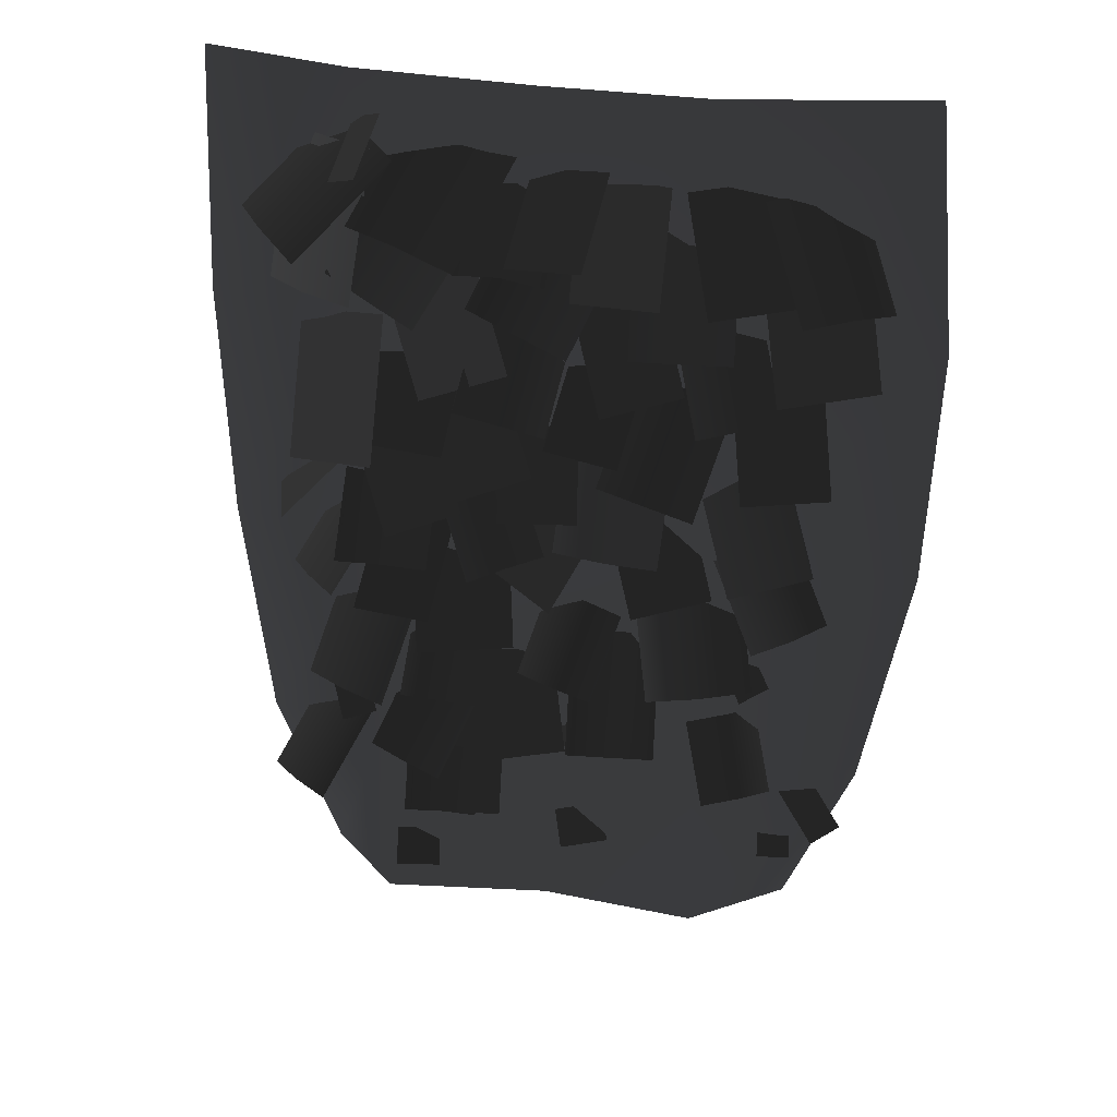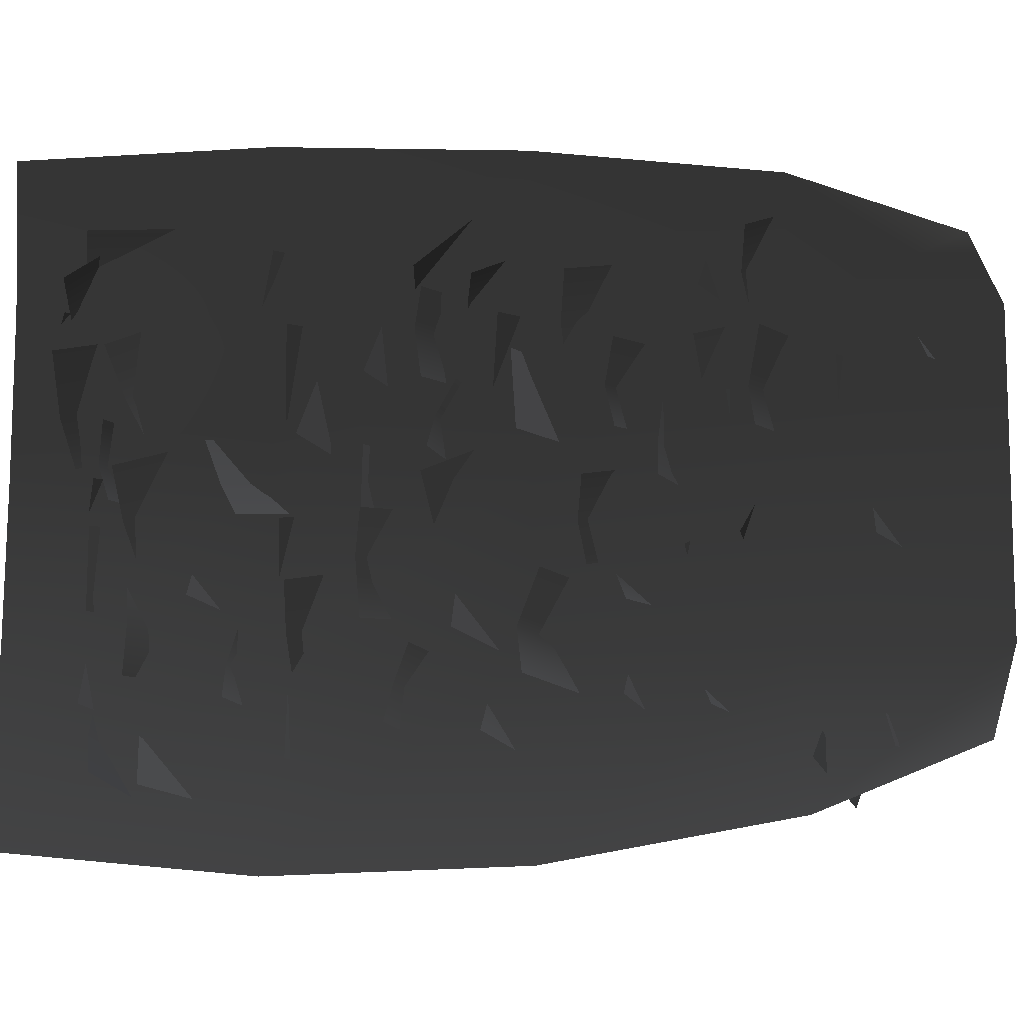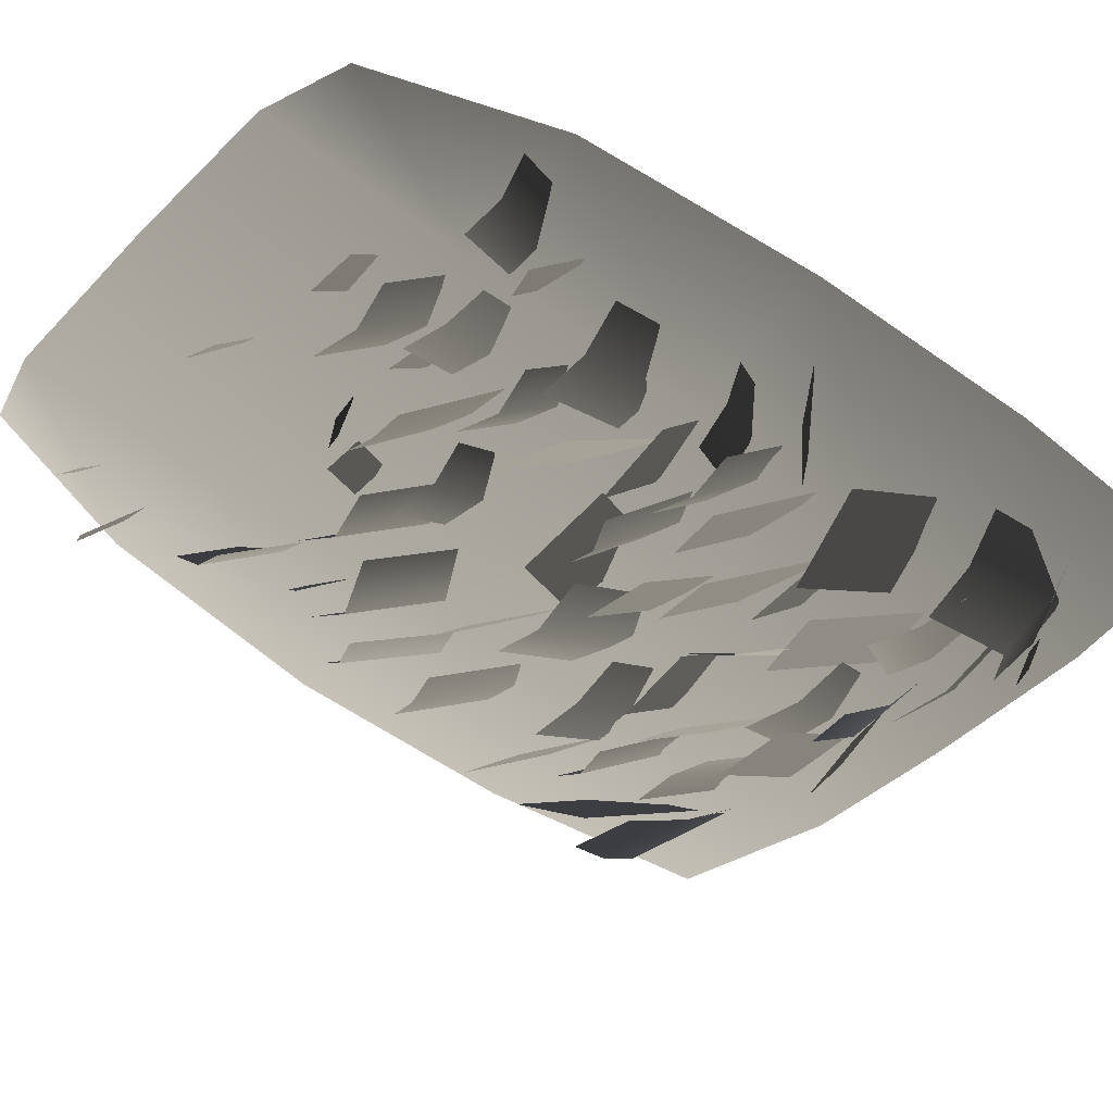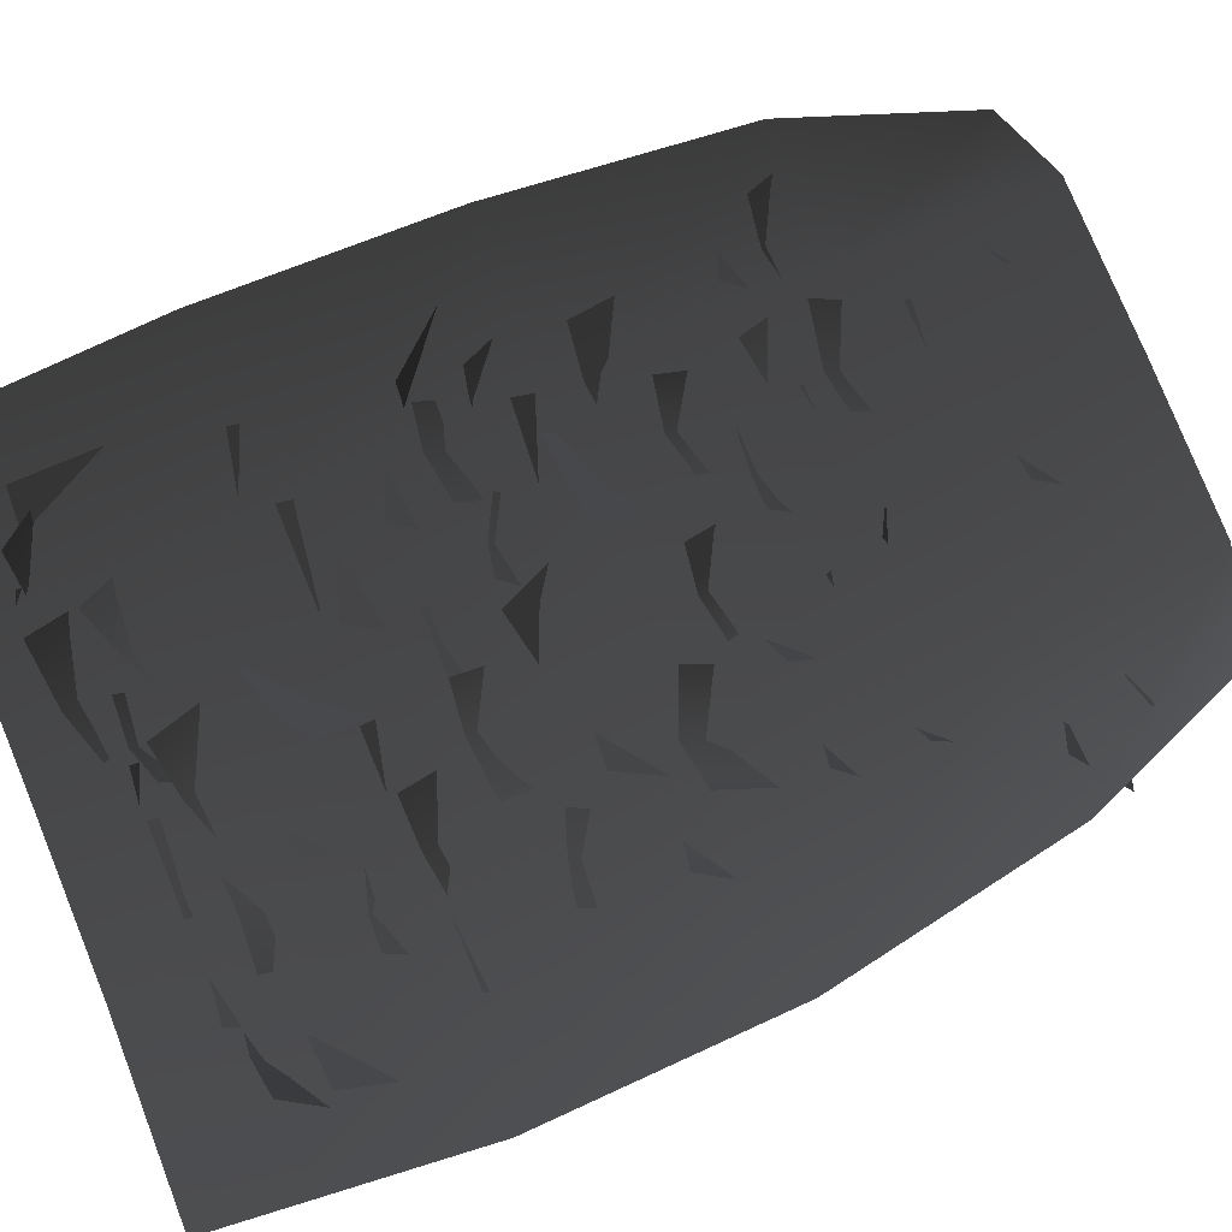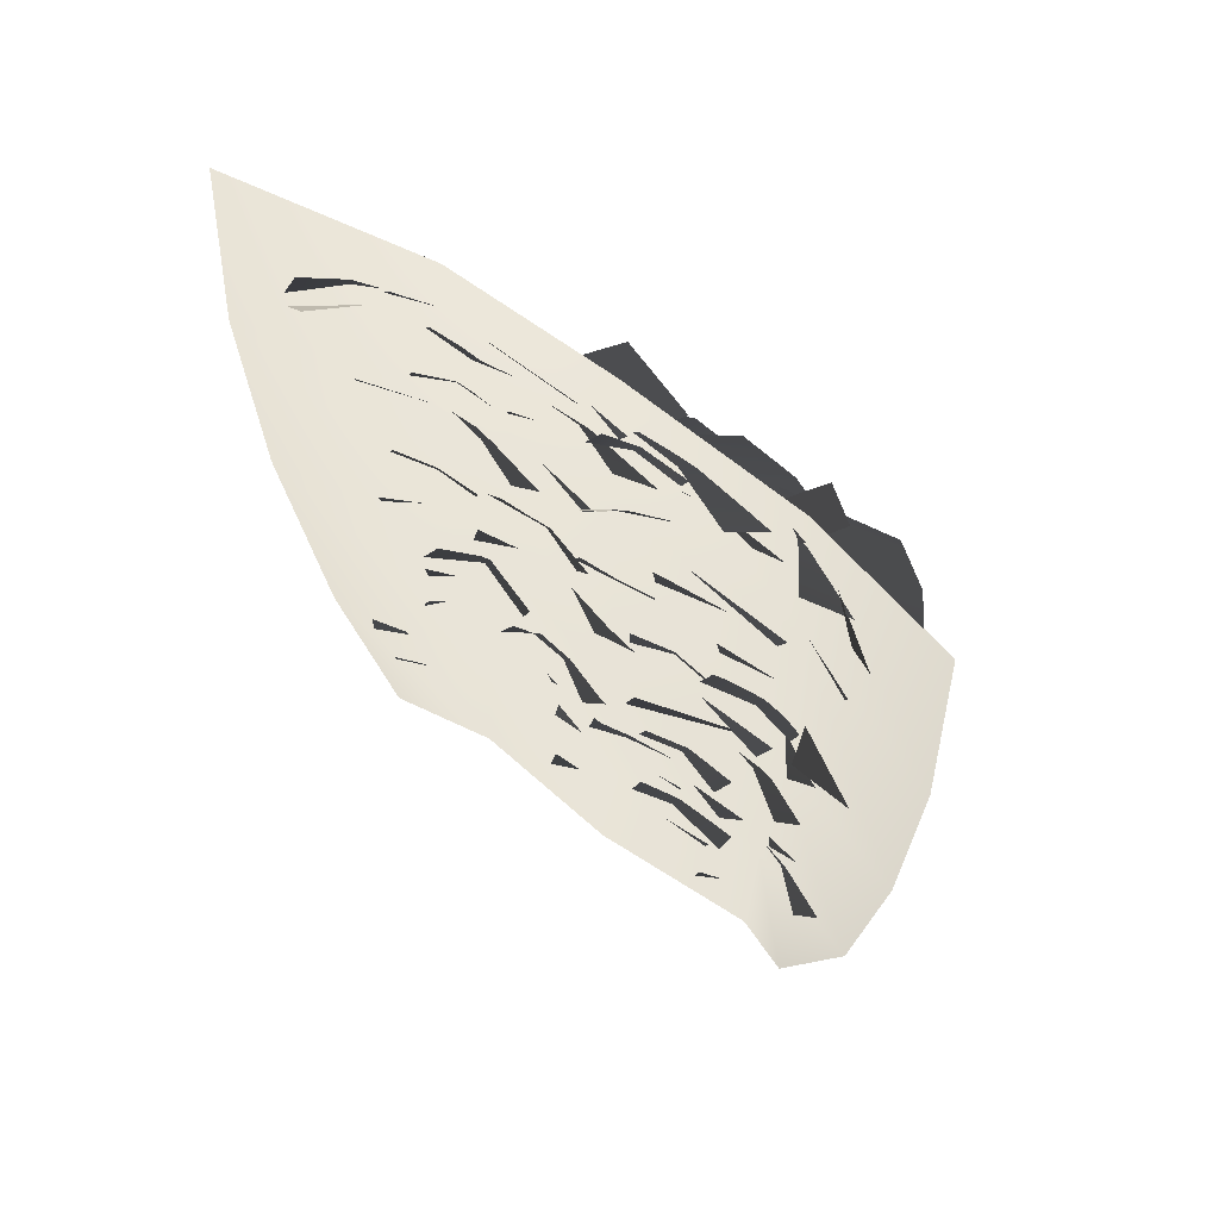
<metadata>
{"format":"obj","ext":"obj","renderer":"f3d","projection":"perspective","resolution":1024,"background":"white","views":[{"elev":33.4,"azim":11.5,"up":"+Z"},{"elev":74.4,"azim":89.6,"up":"+Y"},{"elev":-42.9,"azim":-131.7,"up":"+Y"},{"elev":75.2,"azim":67.3,"up":"+Y"},{"elev":65.9,"azim":-143.3,"up":"+Z"}]}
</metadata>
<code>
v -1.879 0.2168 -6.656
v -2.339 0.2168 -5.402
v -1.422 -0.04754 -5.402
v -1.422 1.625e-06 -6.927
v -0.1756 0.1032 -5.402
v -0.1757 0.1032 -6.871
v 0.9965 -0.1166 -5.402
v 0.9965 1.75e-06 -6.861
v 2.182 0.2168 -5.402
v 1.694 0.2168 -6.623
v -1.422 -0.08072 -3.606
v -2.517 0.2168 -3.606
v -0.1757 0.1032 -3.606
v 0.9966 -0.1166 -3.606
v 2.5 0.2168 -3.606
v -1.422 -0.1471 -1.809
v -2.557 0.2168 -1.809
v -0.1757 -0.1407 -1.809
v 0.9965 -0.2038 -1.809
v 2.557 0.2168 -1.809
v -1.422 -3.779e-07 -0.01312
v -2.462 0.2168 -0.01312
v -0.1757 -0.06116 -0.01312
v 0.9966 -0.05633 -0.01312
v 2.379 0.2168 -0.01312
v -0.9014 0.06511 -2.846
v -0.8936 -0.5026 -3.504
v -1.222 -0.5616 -3.457
v -1.276 0.005508 -2.799
v -1.561 -0.5119 -3.504
v -1.569 0.05585 -2.846
v 0.6098 -0.2075 -1.87
v 0.4829 -0.6494 -2.433
v -0.05325 -0.4954 -2.433
v 0.07362 -0.05351 -1.87
v 0.3259 -0.1645 -0.5173
v 0.2463 -0.719 -0.9799
v -0.2874 -0.5771 -1.058
v -0.2078 -0.02256 -0.5956
v 1.233 -0.1785 -1.984
v 1.005 -0.6844 -2.765
v 0.6503 -0.6066 -2.712
v 0.8757 -0.0997 -1.931
v 0.5359 0.04207 -1.923
v 0.3075 -0.4639 -2.704
v 0.09338 0.1084 -1.593
v -0.05034 -0.4362 -2.373
v -0.3105 -0.5475 -2.248
v -0.1575 0.0001865 -1.471
v -0.4981 -0.0878 -1.347
v -0.6419 -0.6324 -2.128
v 1.955 0.2448 -1.009
v 2.158 -0.1716 -1.927
v 1.516 -0.6273 -1.863
v 1.313 -0.2108 -0.9445
v -1.246 -0.182 -0.4862
v -1.364 -0.472 -1.501
v -1.736 -0.3005 -1.507
v -1.64 0.003434 -0.4935
v -2.041 -0.03008 -1.549
v -1.923 0.2599 -0.5339
v 0.6112 -0.05535 -1.252
v 0.8865 -0.3929 -1.974
v 0.3573 -0.6419 -2.059
v 0.08191 -0.3043 -1.337
v -0.6029 -0.6681 -1.089
v -1.023 -0.574 -0.9649
v -0.6273 0.02335 -0.3561
v -0.2802 -0.04693 -0.4658
v -1.057 0.2068 -0.3166
v -1.379 -0.4144 -0.9394
v -0.9282 -0.4969 -1.614
v -1.244 -0.4511 -1.452
v -0.7907 -0.0717 -0.789
v -0.5211 -0.1056 -0.9302
v -1.152 0.05659 -0.6471
v -1.559 -0.3348 -1.33
v -1.195 -0.2416 -1.649
v -1.19 -0.7411 -2.555
v -1.846 -0.4652 -2.711
v -1.852 0.03435 -1.806
v 1.216 -0.5264 -1.635
v 0.8641 -0.528 -1.654
v 0.8343 -0.04624 -0.8573
v 1.17 -0.04617 -0.8379
v 0.4864 -0.1117 -0.8379
v 0.5325 -0.5919 -1.635
v 0.4667 -0.1159 -0.9377
v 0.1232 -0.578 -1.686
v -0.2526 -0.5154 -1.552
v 0.09044 -0.05318 -0.8038
v -0.2602 0.1048 -0.7404
v -0.6037 -0.3573 -1.489
v 1.515 0.04762 -2.601
v 1.808 -0.3283 -3.329
v 1.545 -0.4226 -3.386
v 1.224 -0.0533 -2.666
v 1.236 -0.4582 -3.492
v 0.9434 -0.08224 -2.764
v 1.883 0.3098 -0.7014
v 2.212 -0.2171 -1.321
v 1.957 -0.4383 -1.268
v 1.595 0.06538 -0.6466
v 1.65 -0.6129 -1.283
v 1.32 -0.08602 -0.6637
v 0.3038 0.04079 -4.64
v 0.519 -0.08627 -4.703
v 0.2801 -0.2956 -5.095
v 0.0649 -0.1685 -5.031
v -1.562 0.07599 -4.779
v -1.418 -0.1387 -5.084
v -1.67 -0.1872 -5.169
v -1.814 0.02748 -4.863
v -0.6733 -0.1403 -5.978
v -1.049 -0.1403 -5.978
v -1.049 0.04969 -5.726
v -0.6733 0.04969 -5.726
v 0.2622 0.1492 -5.929
v 0.3395 -0.01918 -6.157
v 0.007363 -0.1717 -6.157
v -0.06995 -0.003385 -5.929
v 1.332 -0.2484 -4.53
v 1.144 -0.1066 -4.253
v 1.337 0.05628 -4.205
v 1.525 -0.08548 -4.483
v 1.218 0.1914 -3.526
v 1.425 -0.3173 -4.362
v 1.059 -0.5152 -4.332
v 0.8588 -0.005609 -3.495
v 0.469 0.0964 -3.654
v 0.6757 -0.4124 -4.49
v -1.252 -0.56 -4.699
v -1.58 -0.4611 -4.659
v -1.312 0.002247 -3.819
v -1.007 -0.0858 -3.859
v -1.632 0.2122 -3.844
v -1.878 -0.262 -4.684
v 0.7901 -0.01816 -2.434
v 0.7393 -0.454 -3.327
v 0.3778 -0.4857 -3.291
v 0.3507 -0.04087 -2.398
v -0.01451 -0.3662 -3.327
v 0.03622 0.0696 -2.434
v 0.7522 -0.4815 -4.954
v 0.4524 -0.6107 -4.878
v 0.4455 -0.04561 -4.158
v 0.6923 0.07792 -4.233
v 0.05489 0.009629 -4.233
v 0.1148 -0.5498 -4.954
v -0.4337 -0.346 -5.761
v -0.8263 -0.4179 -5.74
v -0.7939 0.1224 -5.102
v -0.4984 0.1914 -5.131
v -1.232 0.1698 -5.188
v -1.167 -0.3676 -5.818
v 1.591 0.1321 -3.249
v 1.909 -0.1061 -3.856
v 1.679 -0.2856 -3.906
v 1.369 -0.04327 -3.297
v 1.09 -0.1143 -3.415
v 1.408 -0.3525 -4.022
v -0.6132 -0.1502 -1.116
v -0.2931 -0.4697 -1.9
v -0.8896 -0.5465 -2.112
v -1.21 -0.2271 -1.328
v 0.3875 -0.1483 -3
v -0.01633 -0.4975 -3.755
v -0.589 -0.1611 -3.604
v -0.1852 0.1881 -2.849
v -0.5337 -0.3654 -4.757
v -0.8607 -0.417 -4.696
v -0.8198 0.0884 -4.115
v -0.5064 0.1407 -4.175
v -1.146 0.1752 -4.175
v -1.174 -0.3309 -4.757
v -0.5101 0.01626 -1.985
v -0.1488 -0.3985 -2.717
v -0.7322 -0.5999 -2.891
v -1.093 -0.1852 -2.158
v -1.242 -0.2708 -3.185
v -1.571 -0.5962 -3.744
v -1.802 -0.3928 -3.727
v -1.477 -0.06274 -3.168
v -1.631 0.145 -3.198
v -1.961 -0.1804 -3.757
v 1.605 0.09038 -5.514
v 1.801 0.2272 -5.428
v 2.107 -0.01952 -5.733
v 1.911 -0.1563 -5.819
v 0.3101 -0.08381 -5.079
v 0.03667 -0.1381 -5.234
v -0.03886 0.05177 -5.167
v 0.2345 0.1061 -5.012
v -0.9843 -0.09327 -6.57
v -1.288 -0.2358 -6.492
v -1.318 -0.0501 -6.272
v -1.015 0.09247 -6.35
v 1.723 0.1656 -5.984
v 1.74 0.04107 -6.144
v 1.504 -0.04442 -6.103
v 1.487 0.08013 -5.942
v -0.8319 -0.2076 -5.262
v -0.7983 0.05139 -4.954
v -0.5149 0.05077 -4.984
v -0.5485 -0.2082 -5.292
v -0.7872 -0.04643 -3.34
v -0.87 -0.5977 -3.878
v -1.449 -0.4717 -3.918
v -1.366 0.07953 -3.38
v -1.79 -0.4385 -5.746
v -2.039 -0.3203 -5.692
v -1.659 0.04389 -5.088
v -1.467 -0.03569 -5.138
v -1.925 0.276 -5.101
v -2.248 -0.1268 -5.709
v -0.4646 0.2417 -3.5
v -0.3363 -0.2126 -4.294
v -0.9981 -0.4536 -4.263
v -1.126 0.000644 -3.469
v -0.9708 -0.01406 -2.444
v -0.656 -0.3949 -3.067
v -1.167 -0.5428 -3.235
v -1.482 -0.162 -2.612
v -0.6535 -0.132 -1.9
v -0.7194 -0.6478 -2.475
v -1.401 -0.5607 -2.475
v -1.335 -0.04497 -1.9
v -0.02758 -0.5285 -1.201
v -0.3128 -0.6083 -1.108
v -0.3028 -0.02957 -0.626
v -0.0324 0.04867 -0.7165
v -0.6294 -0.01539 -0.6461
v -0.6246 -0.5925 -1.13
v 1.375 0.03232 -0.5613
v 1.594 -0.3916 -1.249
v 1.048 -0.6098 -1.289
v 0.8285 -0.1858 -0.6012
v 1.752 0.03422 -1.948
v 1.898 -0.4166 -2.641
v 1.309 -0.6066 -2.641
v 1.163 -0.1558 -1.948
v 0.8734 0.06312 -3.053
v 1.107 -0.2785 -3.641
v 0.578 -0.55 -3.693
v 0.3441 -0.2084 -3.106
v 0.7197 -0.06667 -0.5737
v 0.7103 -0.4491 -1.337
v 0.1128 -0.4345 -1.337
v 0.1222 -0.05203 -0.5737
v -1.078 -0.2714 -0.5192
v -1.67 -0.6726 -1.117
v -1.957 -0.4379 -0.9905
v -1.356 -0.04557 -0.3949
v -1.572 0.2511 -0.3802
v -2.164 -0.15 -0.9783
v 1.326 -0.01771 -1.515
v 1.536 -0.3786 -2.108
v 1.274 -0.5156 -2.118
v 1.073 -0.1519 -1.523
v 0.7758 -0.1814 -1.611
v 0.9861 -0.5423 -2.204
v -0.8824 -0.4085 -5.443
v -1.159 -0.3609 -5.353
v -0.8675 0.01224 -4.795
v -0.6309 -0.02425 -4.875
v -1.179 0.1251 -4.733
v -1.431 -0.2591 -5.302
v -0.3905 0.09775 -2.888
v -0.08905 -0.2942 -3.419
v -0.3516 -0.4175 -3.477
v -0.6443 -0.02329 -2.943
v -0.9199 -0.04023 -3.087
v -0.6184 -0.4322 -3.618
v 1.587 -0.2419 -5.297
v 1.382 -0.432 -5.251
v 1.23 -0.1073 -4.741
v 1.414 0.06894 -4.786
v 0.95 -0.229 -4.762
v 1.123 -0.5398 -5.273
v -1.407 0.01261 -0.354
v -1.197 -0.1023 -0.268
v -1.283 -0.4858 -0.5724
v -1.492 -0.3708 -0.6584
v 0.0975 0.01618 -2.434
v 0.1637 -0.3877 -3.065
v -0.3855 -0.4629 -3.074
v -0.4518 -0.059 -2.443
v -1.53 -0.2671 -2.802
v -1.968 -0.3974 -3.265
v -2.11 0.06148 -3.26
v -1.671 0.1918 -2.797
v -0.1428 0.206 -4.461
v 0.0663 -0.3112 -5.109
v -0.1922 -0.4044 -5.118
v -0.3924 0.1153 -4.469
v -0.7125 0.0426 -4.515
v -0.5034 -0.4745 -5.163
v 0.4443 0.04635 -3.972
v 0.2566 -0.37 -4.589
v -0.04674 -0.3204 -4.53
v 0.1504 0.09248 -3.914
v -0.133 0.2586 -3.94
v -0.3206 -0.1578 -4.557
g Ivy_04_(16)_3800_39
f 1 3 2
f 1 4 3
f 4 5 3
f 4 6 5
f 6 7 5
f 6 8 7
f 8 9 7
f 8 10 9
f 2 3 11
f 2 11 12
f 3 13 11
f 3 5 13
f 5 14 13
f 5 7 14
f 7 15 14
f 7 9 15
f 12 11 16
f 12 16 17
f 11 18 16
f 11 13 18
f 13 19 18
f 13 14 19
f 14 20 19
f 14 15 20
f 17 16 21
f 17 21 22
f 16 23 21
f 16 18 23
f 18 24 23
f 18 19 24
f 19 25 24
f 19 20 25
f 26 28 27
f 26 29 28
f 29 30 28
f 29 31 30
f 32 34 33
f 32 35 34
f 36 38 37
f 36 39 38
f 40 42 41
f 40 43 42
f 44 42 43
f 44 45 42
f 46 48 47
f 46 49 48
f 50 48 49
f 50 51 48
f 52 54 53
f 52 55 54
f 56 58 57
f 56 59 58
f 59 60 58
f 59 61 60
f 62 64 63
f 62 65 64
f 66 68 67
f 66 69 68
f 70 67 68
f 70 71 67
f 72 74 73
f 72 75 74
f 76 73 74
f 76 77 73
f 78 80 79
f 78 81 80
f 82 84 83
f 82 85 84
f 86 83 84
f 86 87 83
f 88 90 89
f 88 91 90
f 92 90 91
f 92 93 90
f 94 96 95
f 94 97 96
f 97 98 96
f 97 99 98
f 100 102 101
f 100 103 102
f 103 104 102
f 103 105 104
f 106 108 107
f 106 109 108
f 110 112 111
f 110 113 112
f 114 116 115
f 114 117 116
f 118 120 119
f 118 121 120
f 122 124 123
f 122 125 124
f 126 128 127
f 126 129 128
f 130 128 129
f 130 131 128
f 132 134 133
f 132 135 134
f 136 133 134
f 136 137 133
f 138 140 139
f 138 141 140
f 141 142 140
f 141 143 142
f 144 146 145
f 144 147 146
f 148 145 146
f 148 149 145
f 150 152 151
f 150 153 152
f 154 151 152
f 154 155 151
f 156 158 157
f 156 159 158
f 160 158 159
f 160 161 158
f 162 164 163
f 162 165 164
f 166 168 167
f 166 169 168
f 170 172 171
f 170 173 172
f 174 171 172
f 174 175 171
f 176 178 177
f 176 179 178
f 180 182 181
f 180 183 182
f 184 182 183
f 184 185 182
f 186 188 187
f 186 189 188
f 190 192 191
f 190 193 192
f 194 196 195
f 194 197 196
f 198 200 199
f 198 201 200
f 202 204 203
f 202 205 204
f 206 208 207
f 206 209 208
f 210 212 211
f 210 213 212
f 214 211 212
f 214 215 211
f 216 218 217
f 216 219 218
f 220 222 221
f 220 223 222
f 224 226 225
f 224 227 226
f 228 230 229
f 228 231 230
f 232 229 230
f 232 233 229
f 234 236 235
f 234 237 236
f 238 240 239
f 238 241 240
f 242 244 243
f 242 245 244
f 246 248 247
f 246 249 248
f 250 252 251
f 250 253 252
f 254 252 253
f 254 255 252
f 256 258 257
f 256 259 258
f 260 258 259
f 260 261 258
f 262 264 263
f 262 265 264
f 266 263 264
f 266 267 263
f 268 270 269
f 268 271 270
f 272 270 271
f 272 273 270
f 274 276 275
f 274 277 276
f 278 275 276
f 278 279 275
f 280 282 281
f 280 283 282
f 284 286 285
f 284 287 286
f 288 290 289
f 288 291 290
f 292 294 293
f 292 295 294
f 296 294 295
f 296 297 294
f 298 300 299
f 298 301 300
f 302 300 301
f 302 303 300

</code>
